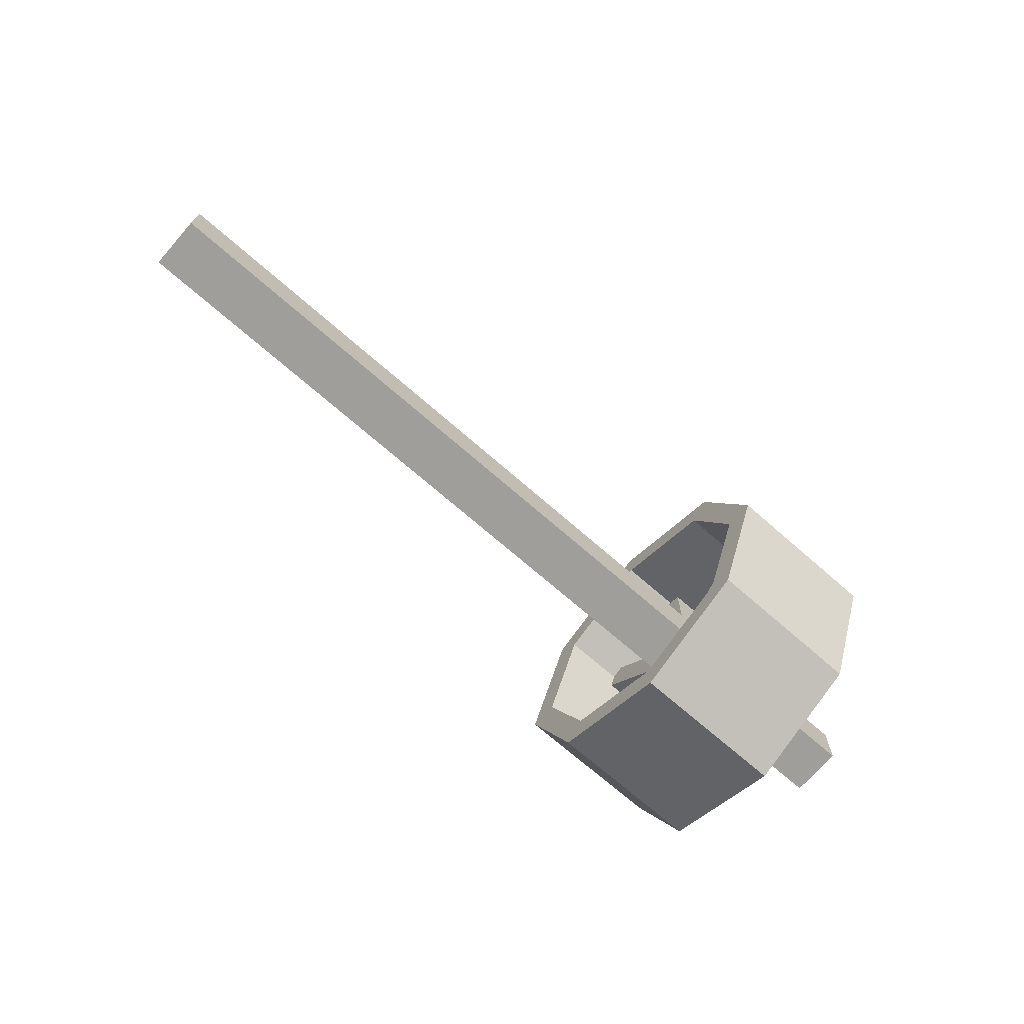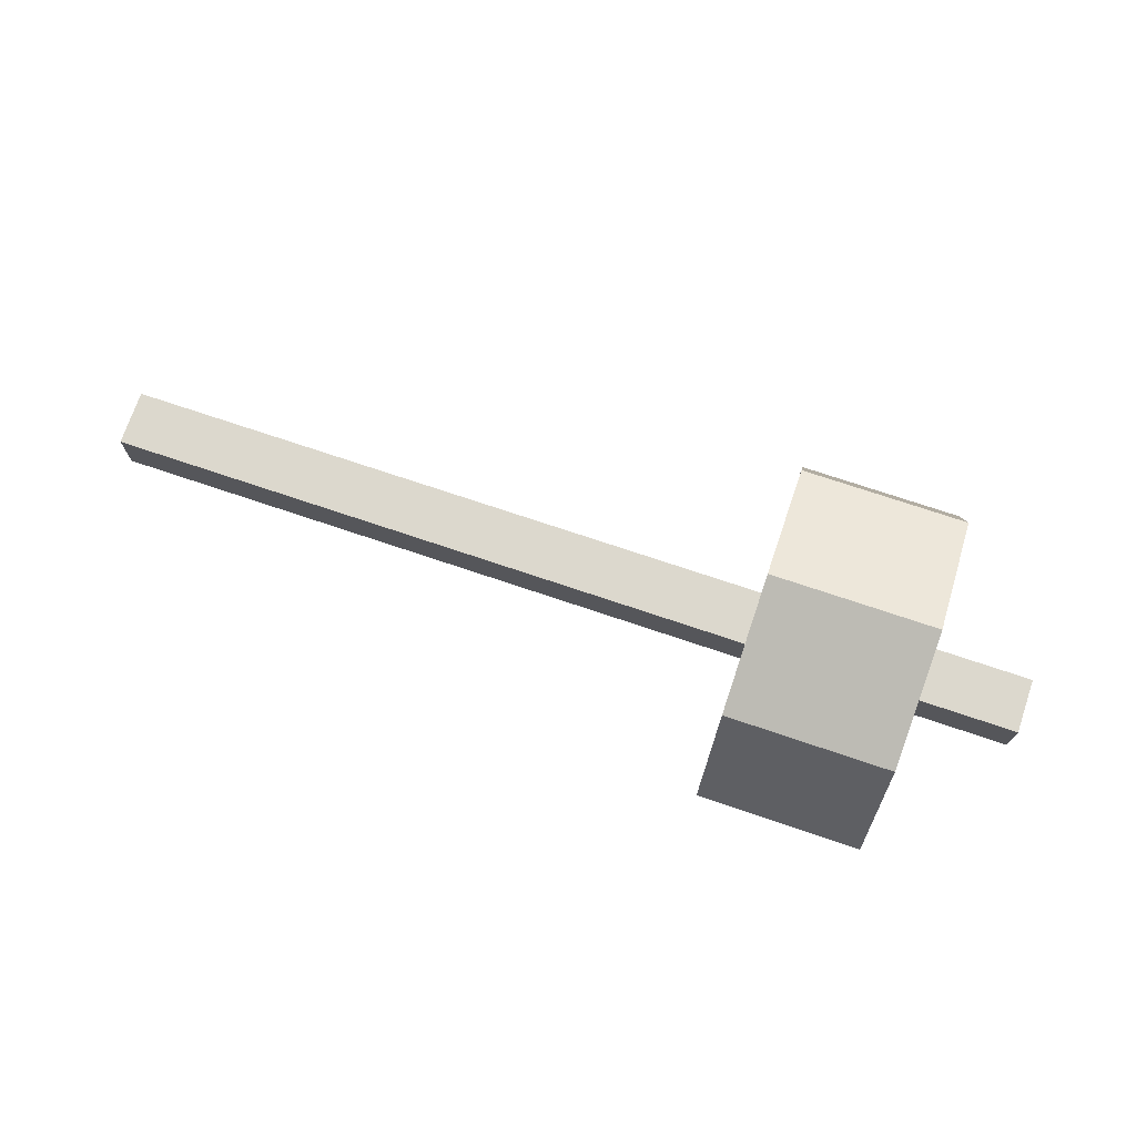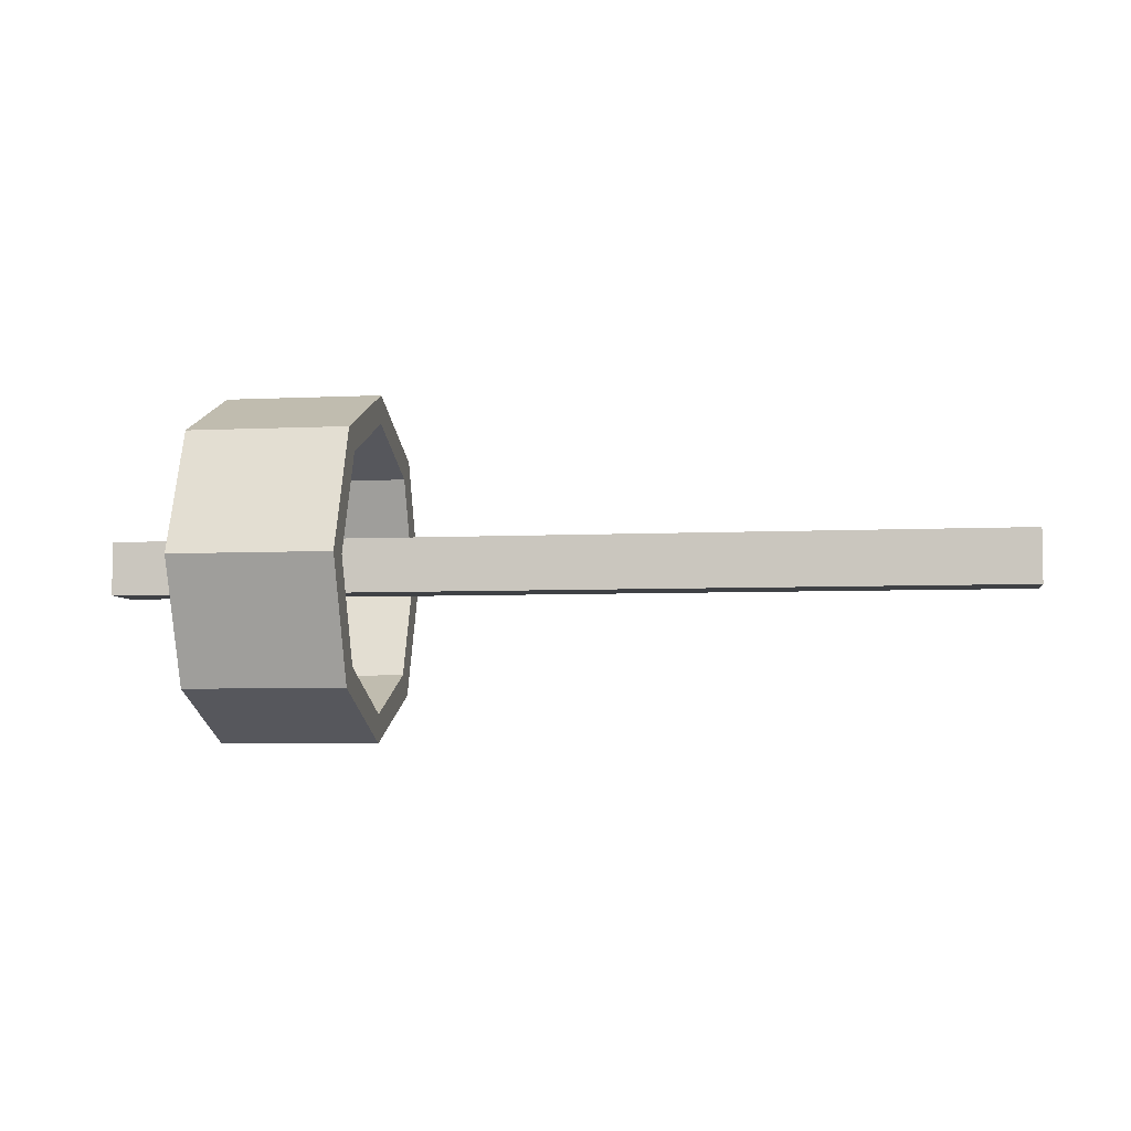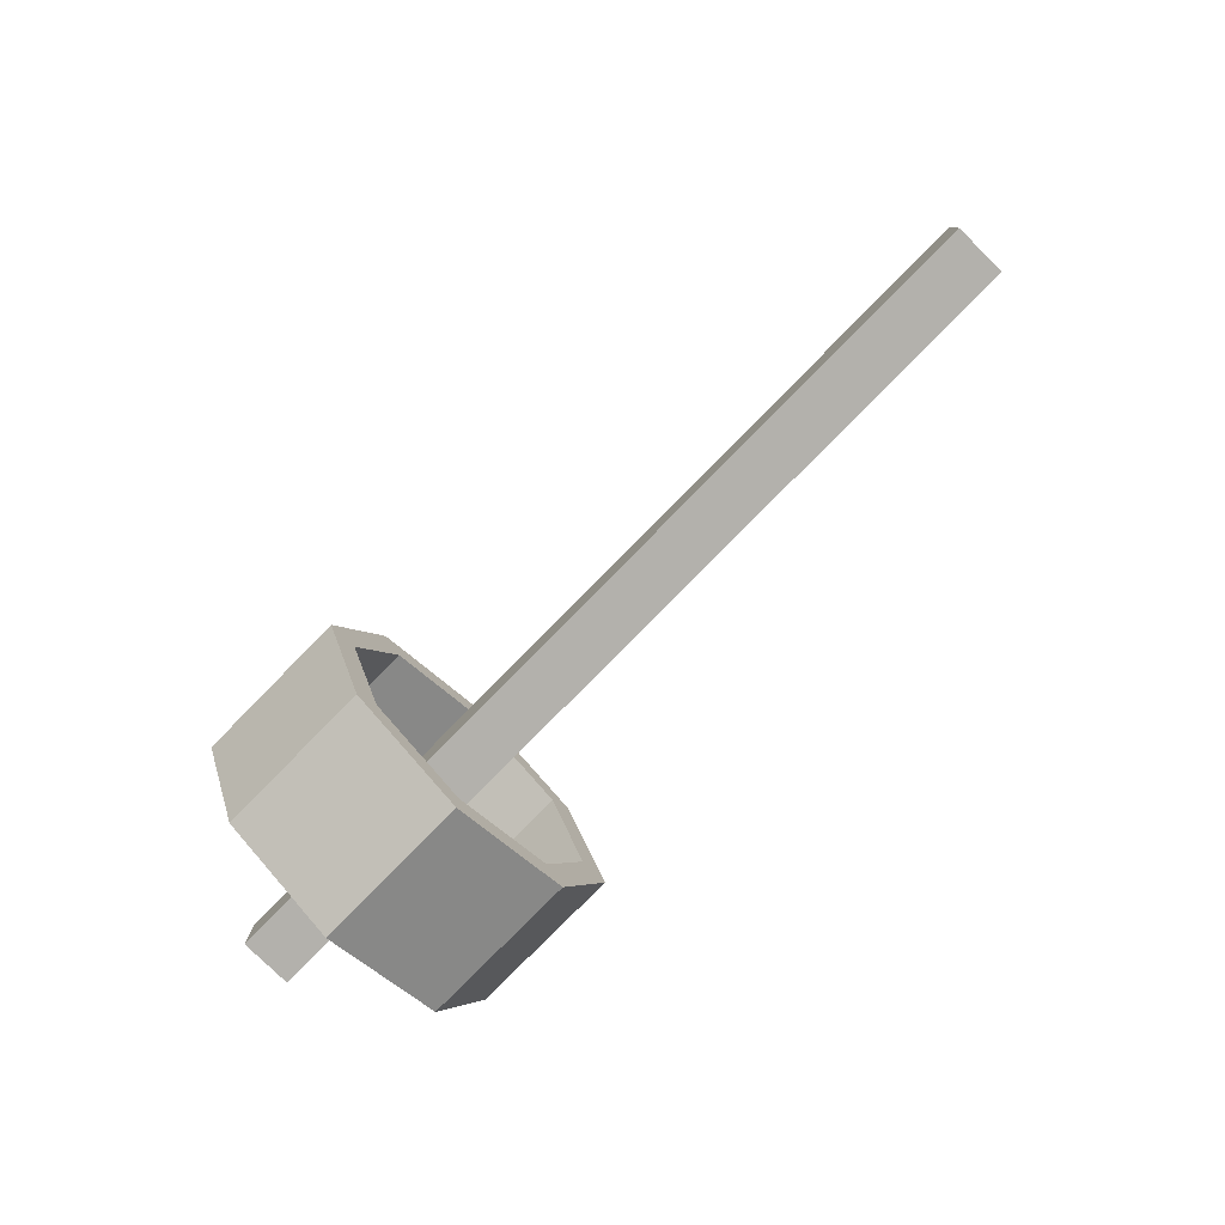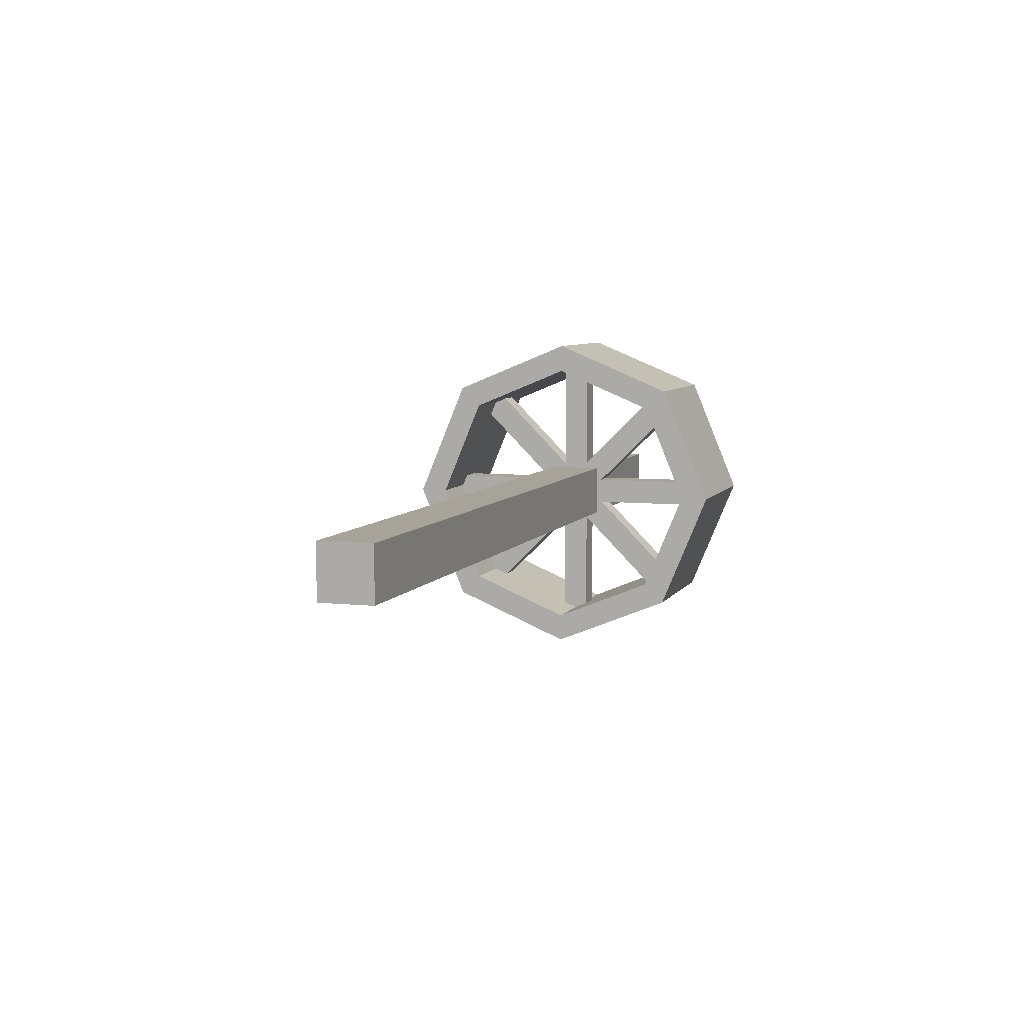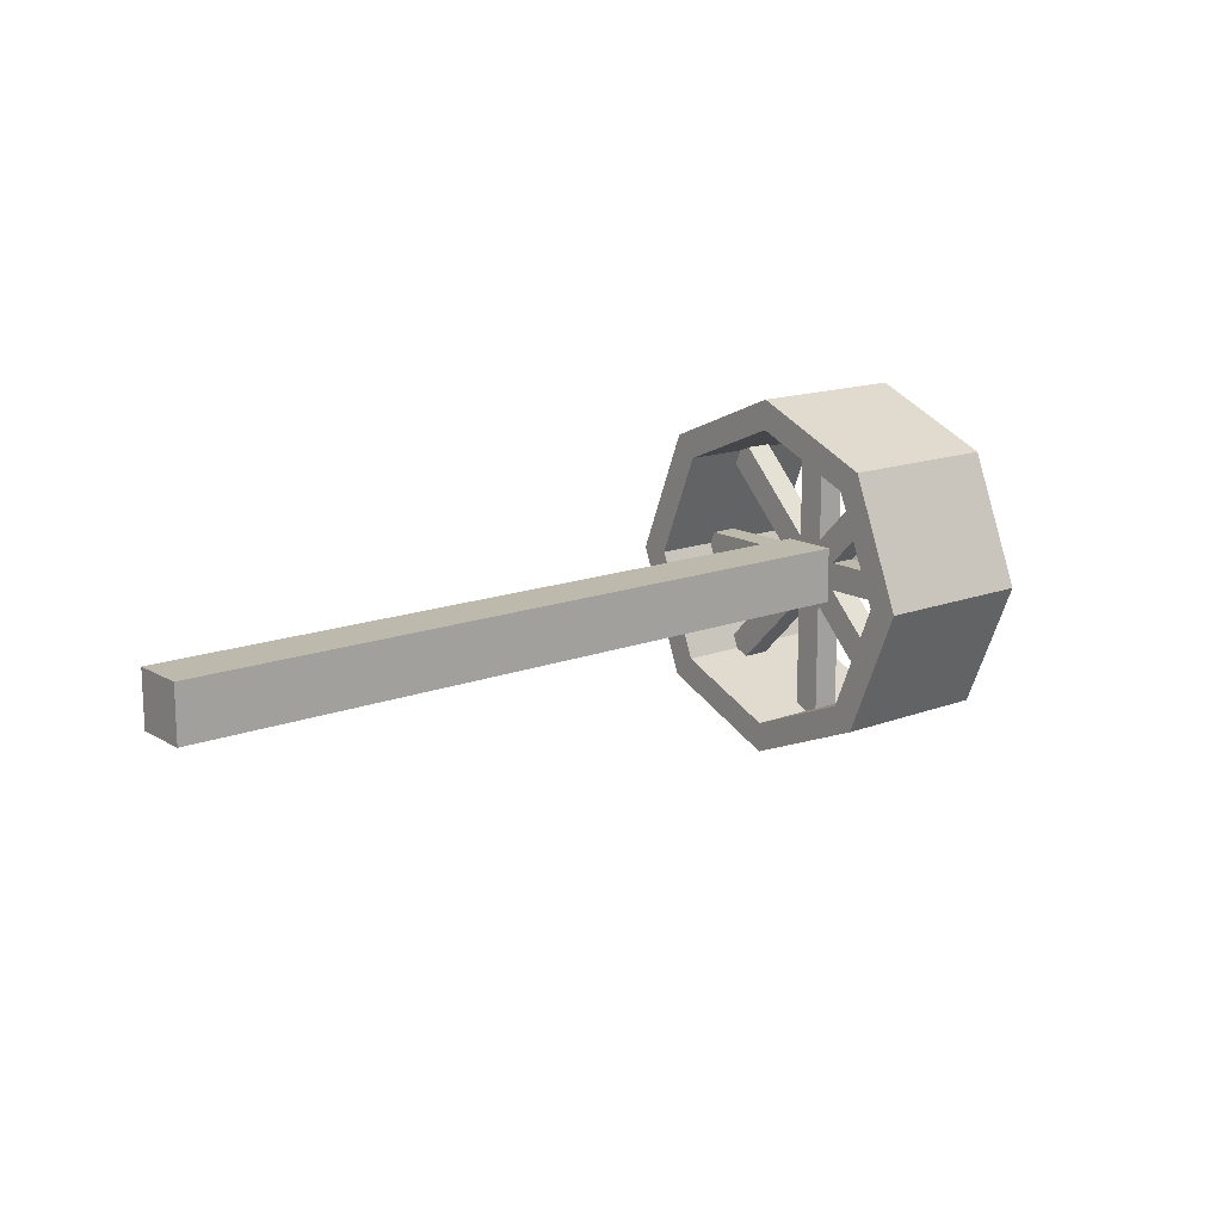
<metadata>
{"format":"obj","ext":"obj","renderer":"f3d","projection":"perspective","resolution":1024,"background":"white","views":[{"elev":-70.8,"azim":-41.2,"up":"+Y"},{"elev":72.6,"azim":18.7,"up":"+Y"},{"elev":-5.3,"azim":-171.2,"up":"+Y"},{"elev":-79.0,"azim":-134.5,"up":"+Z"},{"elev":6.8,"azim":-71.9,"up":"+Z"},{"elev":15.0,"azim":-39.1,"up":"+Z"}]}
</metadata>
<code>
o rod
v 1.062 0.0625 0.0625
v 1.062 0.0625 -0.0625
v 1.062 -0.0625 0.0625
v 1.062 -0.0625 -0.0625
v -1.062 0.0625 -0.0625
v -1.062 0.0625 0.0625
v -1.062 -0.0625 -0.0625
v -1.062 -0.0625 0.0625
v 0.5831 -0.3467 0.03052
v 0.6456 -0.3467 0.03052
v 0.5831 -0.3467 -0.03198
v 0.6456 -0.3467 -0.03198
v 0.5831 -0.3467 -0.03198
v 0.5831 -0.3467 0.03052
v 0.6456 -0.3467 0.03052
v 0.6456 -0.3467 -0.03198
v 0.5831 0.3407 -0.03198
v 0.5831 0.3407 0.03052
v 0.6456 0.3407 0.03052
v 0.6456 0.3407 -0.03198
v 0.5831 -0.3467 0.03052
v 0.6456 -0.3467 0.03052
v 0.5831 -0.3467 -0.03198
v 0.6456 -0.3467 -0.03198
v 0.5831 -0.3467 -0.03198
v 0.5831 -0.3467 0.03052
v 0.6456 -0.3467 0.03052
v 0.6456 -0.3467 -0.03198
v 0.5831 0.3407 -0.03198
v 0.5831 0.3407 0.03052
v 0.6456 0.3407 0.03052
v 0.6456 0.3407 -0.03198
v 0.5831 -0.03255 -0.3411
v 0.6456 -0.03255 -0.3411
v 0.5831 0.02995 -0.3411
v 0.6456 0.02995 -0.3411
v 0.5831 0.02995 -0.3411
v 0.5831 -0.03255 -0.3411
v 0.6456 -0.03255 -0.3411
v 0.6456 0.02995 -0.3411
v 0.5831 0.02995 0.3463
v 0.5831 -0.03255 0.3463
v 0.6456 -0.03255 0.3463
v 0.6456 0.02995 0.3463
v 0.5831 0.2207 -0.2653
v 0.6456 0.2207 -0.2653
v 0.5831 0.2649 -0.2211
v 0.6456 0.2649 -0.2211
v 0.5831 0.2649 -0.2211
v 0.5831 0.2207 -0.2653
v 0.6456 0.2207 -0.2653
v 0.6456 0.2649 -0.2211
v 0.5831 -0.2211 0.2649
v 0.5831 -0.2653 0.2207
v 0.6456 -0.2653 0.2207
v 0.6456 -0.2211 0.2649
v 0.5831 -0.2649 -0.2203
v 0.6456 -0.2649 -0.2203
v 0.5831 -0.2207 -0.2645
v 0.6456 -0.2207 -0.2645
v 0.5831 -0.2207 -0.2645
v 0.5831 -0.2649 -0.2203
v 0.6456 -0.2649 -0.2203
v 0.6456 -0.2207 -0.2645
v 0.5831 0.2653 0.2215
v 0.5831 0.2212 0.2657
v 0.6456 0.2212 0.2657
v 0.6456 0.2653 0.2215
v 0.6239 -0.001179 -0.4042
v 0.6239 0.2861 -0.2852
v 0.6239 0.4051 0.002038
v 0.6239 0.2861 0.2893
v 0.6239 -0.001179 0.4083
v 0.6239 -0.2884 0.2893
v 0.6239 -0.4074 0.002037
v 0.6239 -0.2884 -0.2852
v 0.6239 0.2383 -0.2374
v 0.6239 -0.001179 -0.3366
v 0.6239 0.3374 0.002037
v 0.6239 0.2383 0.2415
v 0.6239 -0.001179 0.3406
v 0.6239 -0.2406 0.2415
v 0.6239 -0.3398 0.002038
v 0.6239 -0.2406 -0.2374
v 0.8114 0.2383 -0.2374
v 0.8114 -0.001179 -0.3366
v 0.8114 0.3374 0.002037
v 0.8114 0.2383 0.2415
v 0.8114 -0.001179 0.3406
v 0.8114 -0.2406 0.2415
v 0.8114 -0.3398 0.002038
v 0.8114 -0.2406 -0.2374
v 0.8114 0.2861 -0.2852
v 0.8114 -0.001179 -0.4042
v 0.8114 0.4051 0.002038
v 0.8114 0.2861 0.2893
v 0.8114 -0.001179 0.4083
v 0.8114 -0.2884 0.2893
v 0.8114 -0.4074 0.002037
v 0.8114 -0.2884 -0.2852
v 0.4364 0.2383 -0.2374
v 0.4364 -0.001179 -0.3366
v 0.4364 0.3374 0.002037
v 0.4364 0.2383 0.2415
v 0.4364 -0.001179 0.3406
v 0.4364 -0.2406 0.2415
v 0.4364 -0.3398 0.002038
v 0.4364 -0.2406 -0.2374
v 0.4364 0.2861 -0.2852
v 0.4364 -0.001179 -0.4042
v 0.4364 0.4051 0.002038
v 0.4364 0.2861 0.2893
v 0.4364 -0.001179 0.4083
v 0.4364 -0.2884 0.2893
v 0.4364 -0.4074 0.002037
v 0.4364 -0.2884 -0.2852
v 0.6239 0.2383 -0.2374
v 0.6239 -0.001179 -0.3366
v 0.6239 0.3374 0.002037
v 0.6239 -0.3398 0.002038
v 0.6239 -0.2406 -0.2374
f 4 7 5 2
f 3 4 2 1
f 8 3 1 6
f 7 8 6 5
f 6 1 2 5
f 7 4 3 8
f 9 11 12 10
f 14 15 19 18
f 9 10 15 14
f 10 12 16 15
f 11 9 14 13
f 12 11 13 16
f 18 19 20 17
f 15 16 20 19
f 13 14 18 17
f 16 13 17 20
f 21 23 24 22
f 26 27 31 30
f 21 22 27 26
f 22 24 28 27
f 23 21 26 25
f 24 23 25 28
f 30 31 32 29
f 27 28 32 31
f 25 26 30 29
f 28 25 29 32
f 33 35 36 34
f 38 39 43 42
f 33 34 39 38
f 34 36 40 39
f 35 33 38 37
f 36 35 37 40
f 42 43 44 41
f 39 40 44 43
f 37 38 42 41
f 40 37 41 44
f 45 47 48 46
f 50 51 55 54
f 45 46 51 50
f 46 48 52 51
f 47 45 50 49
f 48 47 49 52
f 54 55 56 53
f 51 52 56 55
f 49 50 54 53
f 52 49 53 56
f 57 59 60 58
f 62 63 67 66
f 57 58 63 62
f 58 60 64 63
f 59 57 62 61
f 60 59 61 64
f 66 67 68 65
f 63 64 68 67
f 61 62 66 65
f 64 61 65 68
f 79 80 104 103
f 71 70 109 111
f 77 79 103 101
f 70 69 110 109
f 69 76 116 110
f 78 77 101 102
f 84 78 102 108
f 76 75 115 116
f 85 86 94 93
f 87 85 93 95
f 88 87 95 96
f 89 88 96 97
f 90 89 97 98
f 91 90 98 99
f 92 91 99 100
f 86 92 100 94
f 75 76 100 99
f 78 84 92 86
f 77 78 86 85
f 76 69 94 100
f 69 70 93 94
f 79 77 85 87
f 70 71 95 93
f 80 79 87 88
f 71 72 96 95
f 81 80 88 89
f 72 73 97 96
f 82 81 89 90
f 73 74 98 97
f 83 82 90 91
f 74 75 99 98
f 84 83 91 92
f 101 109 110 102
f 103 111 109 101
f 104 112 111 103
f 105 113 112 104
f 106 114 113 105
f 107 115 114 106
f 108 116 115 107
f 102 110 116 108
f 72 71 111 112
f 80 81 105 104
f 73 72 112 113
f 81 82 106 105
f 74 73 113 114
f 82 83 107 106
f 75 74 114 115
f 83 84 108 107
l 77 117
l 78 118
l 79 119
l 83 120
l 84 121

</code>
